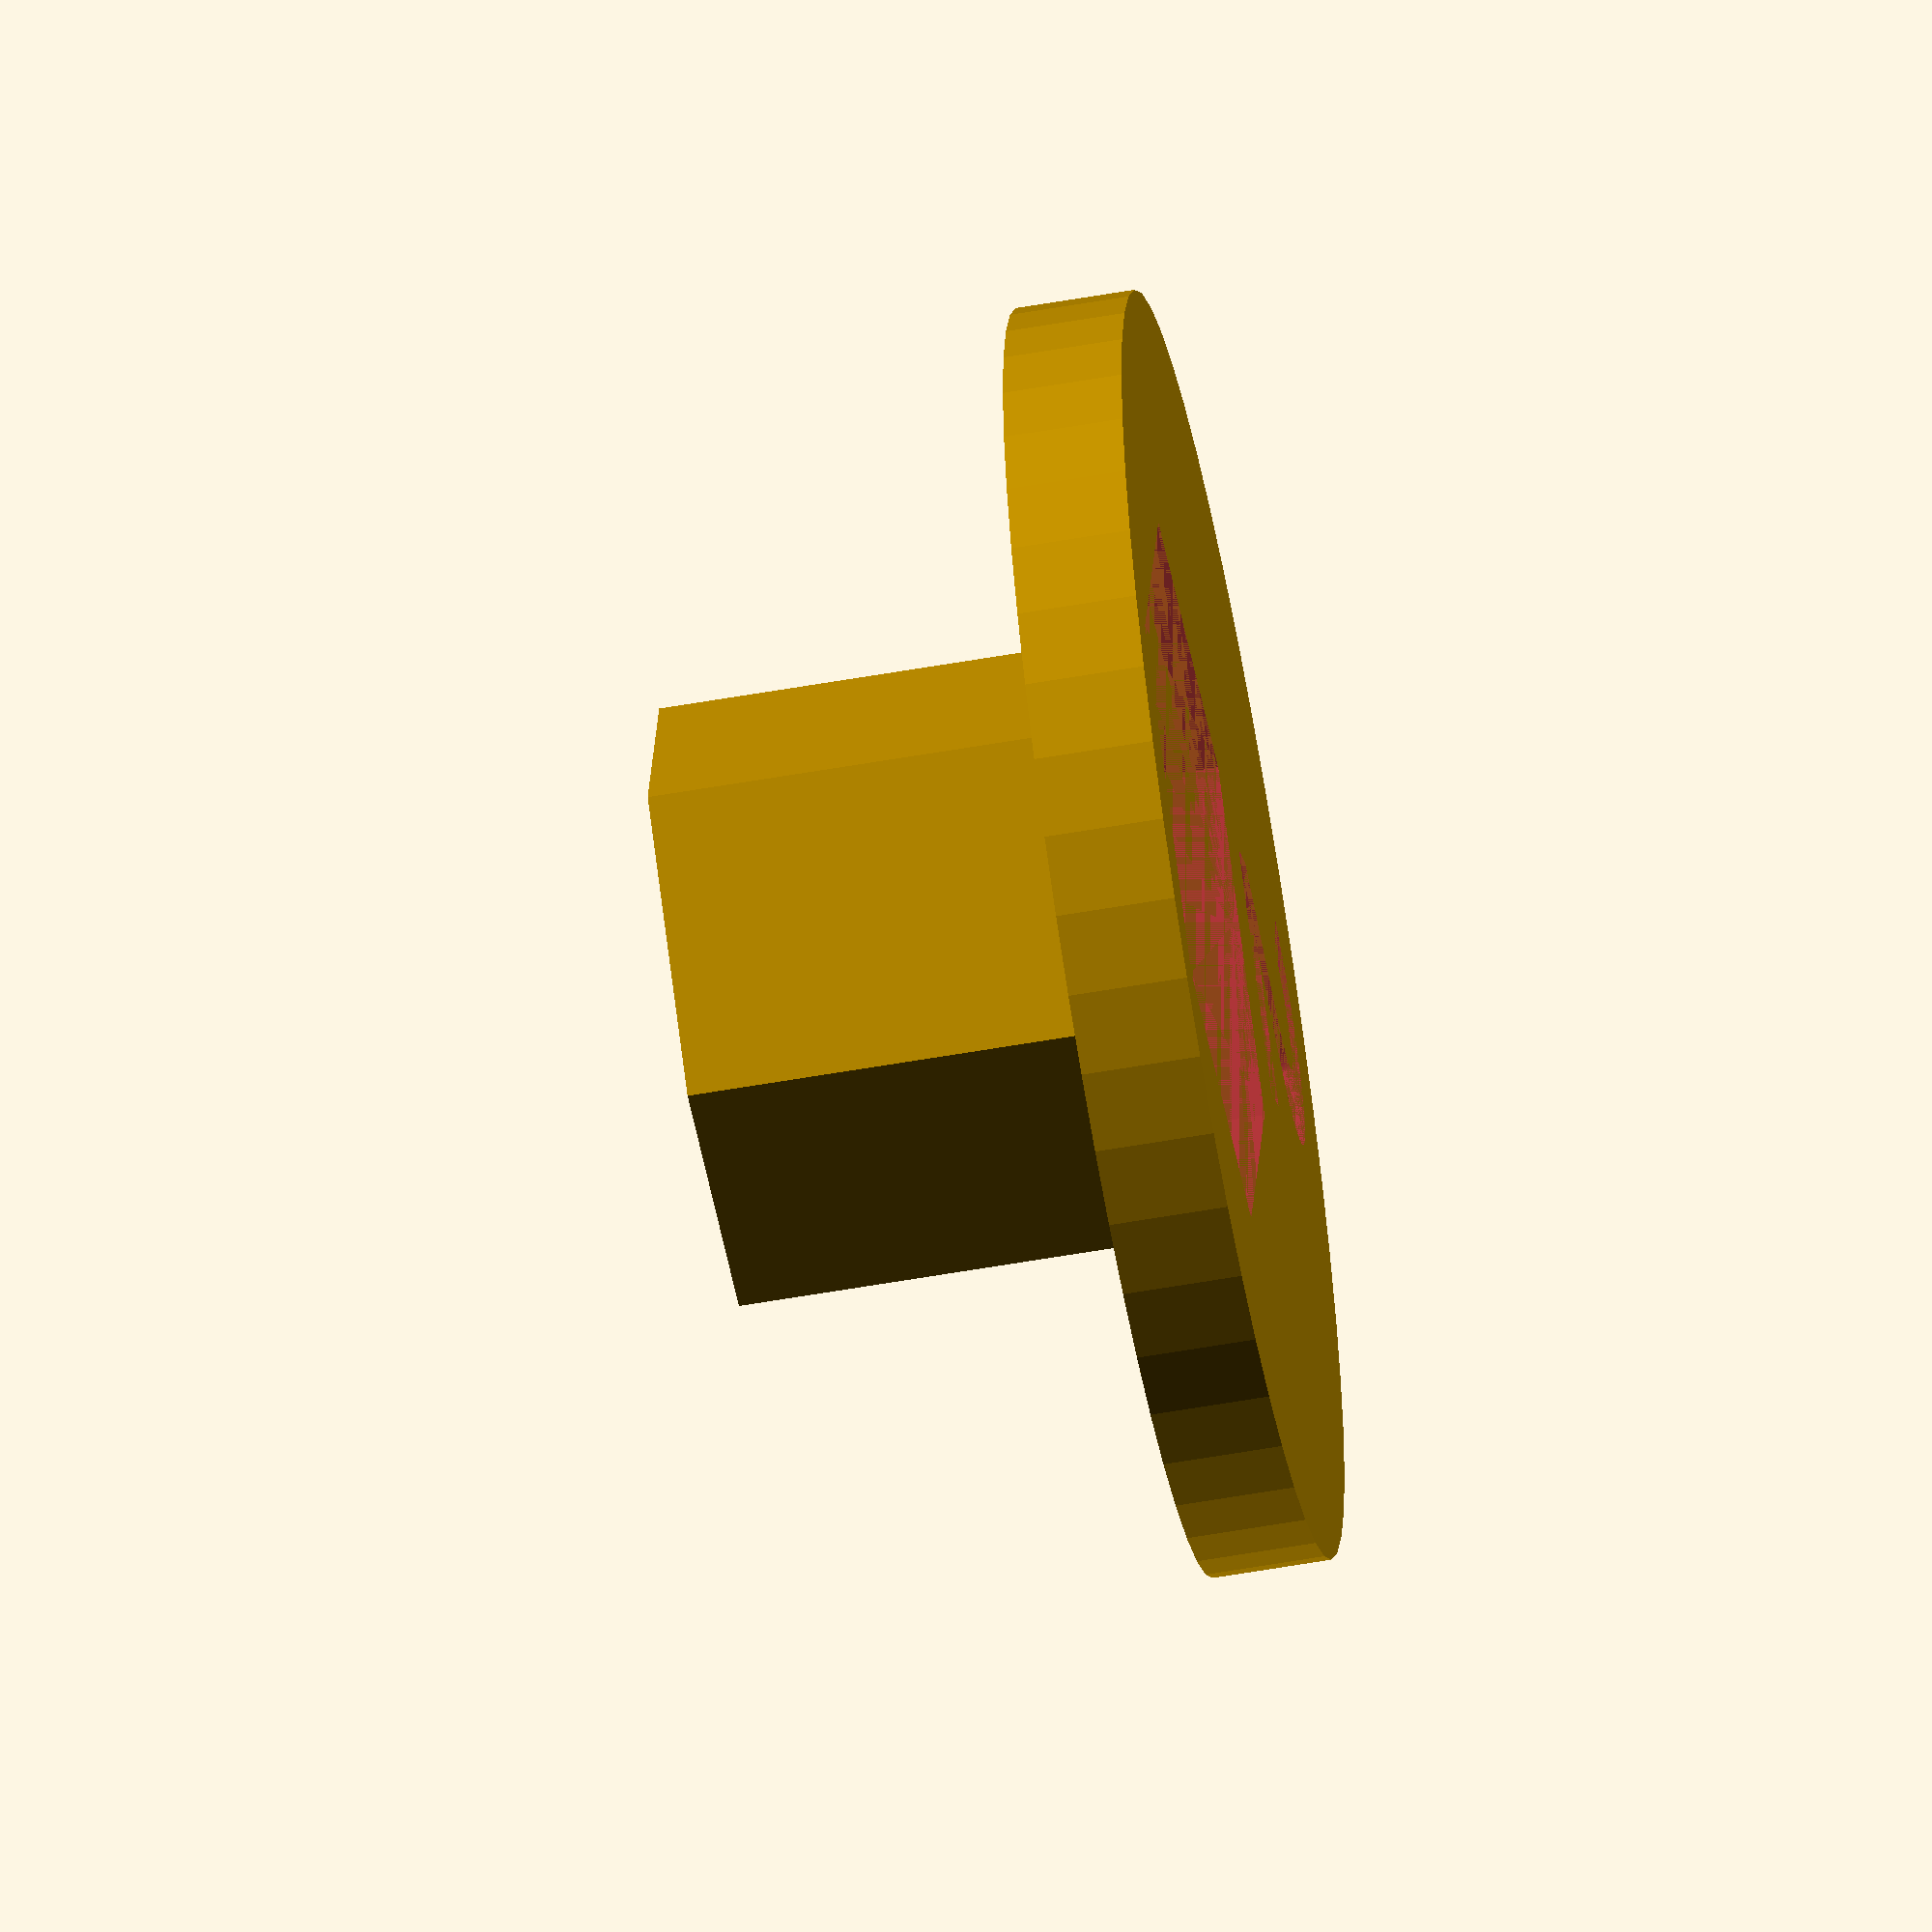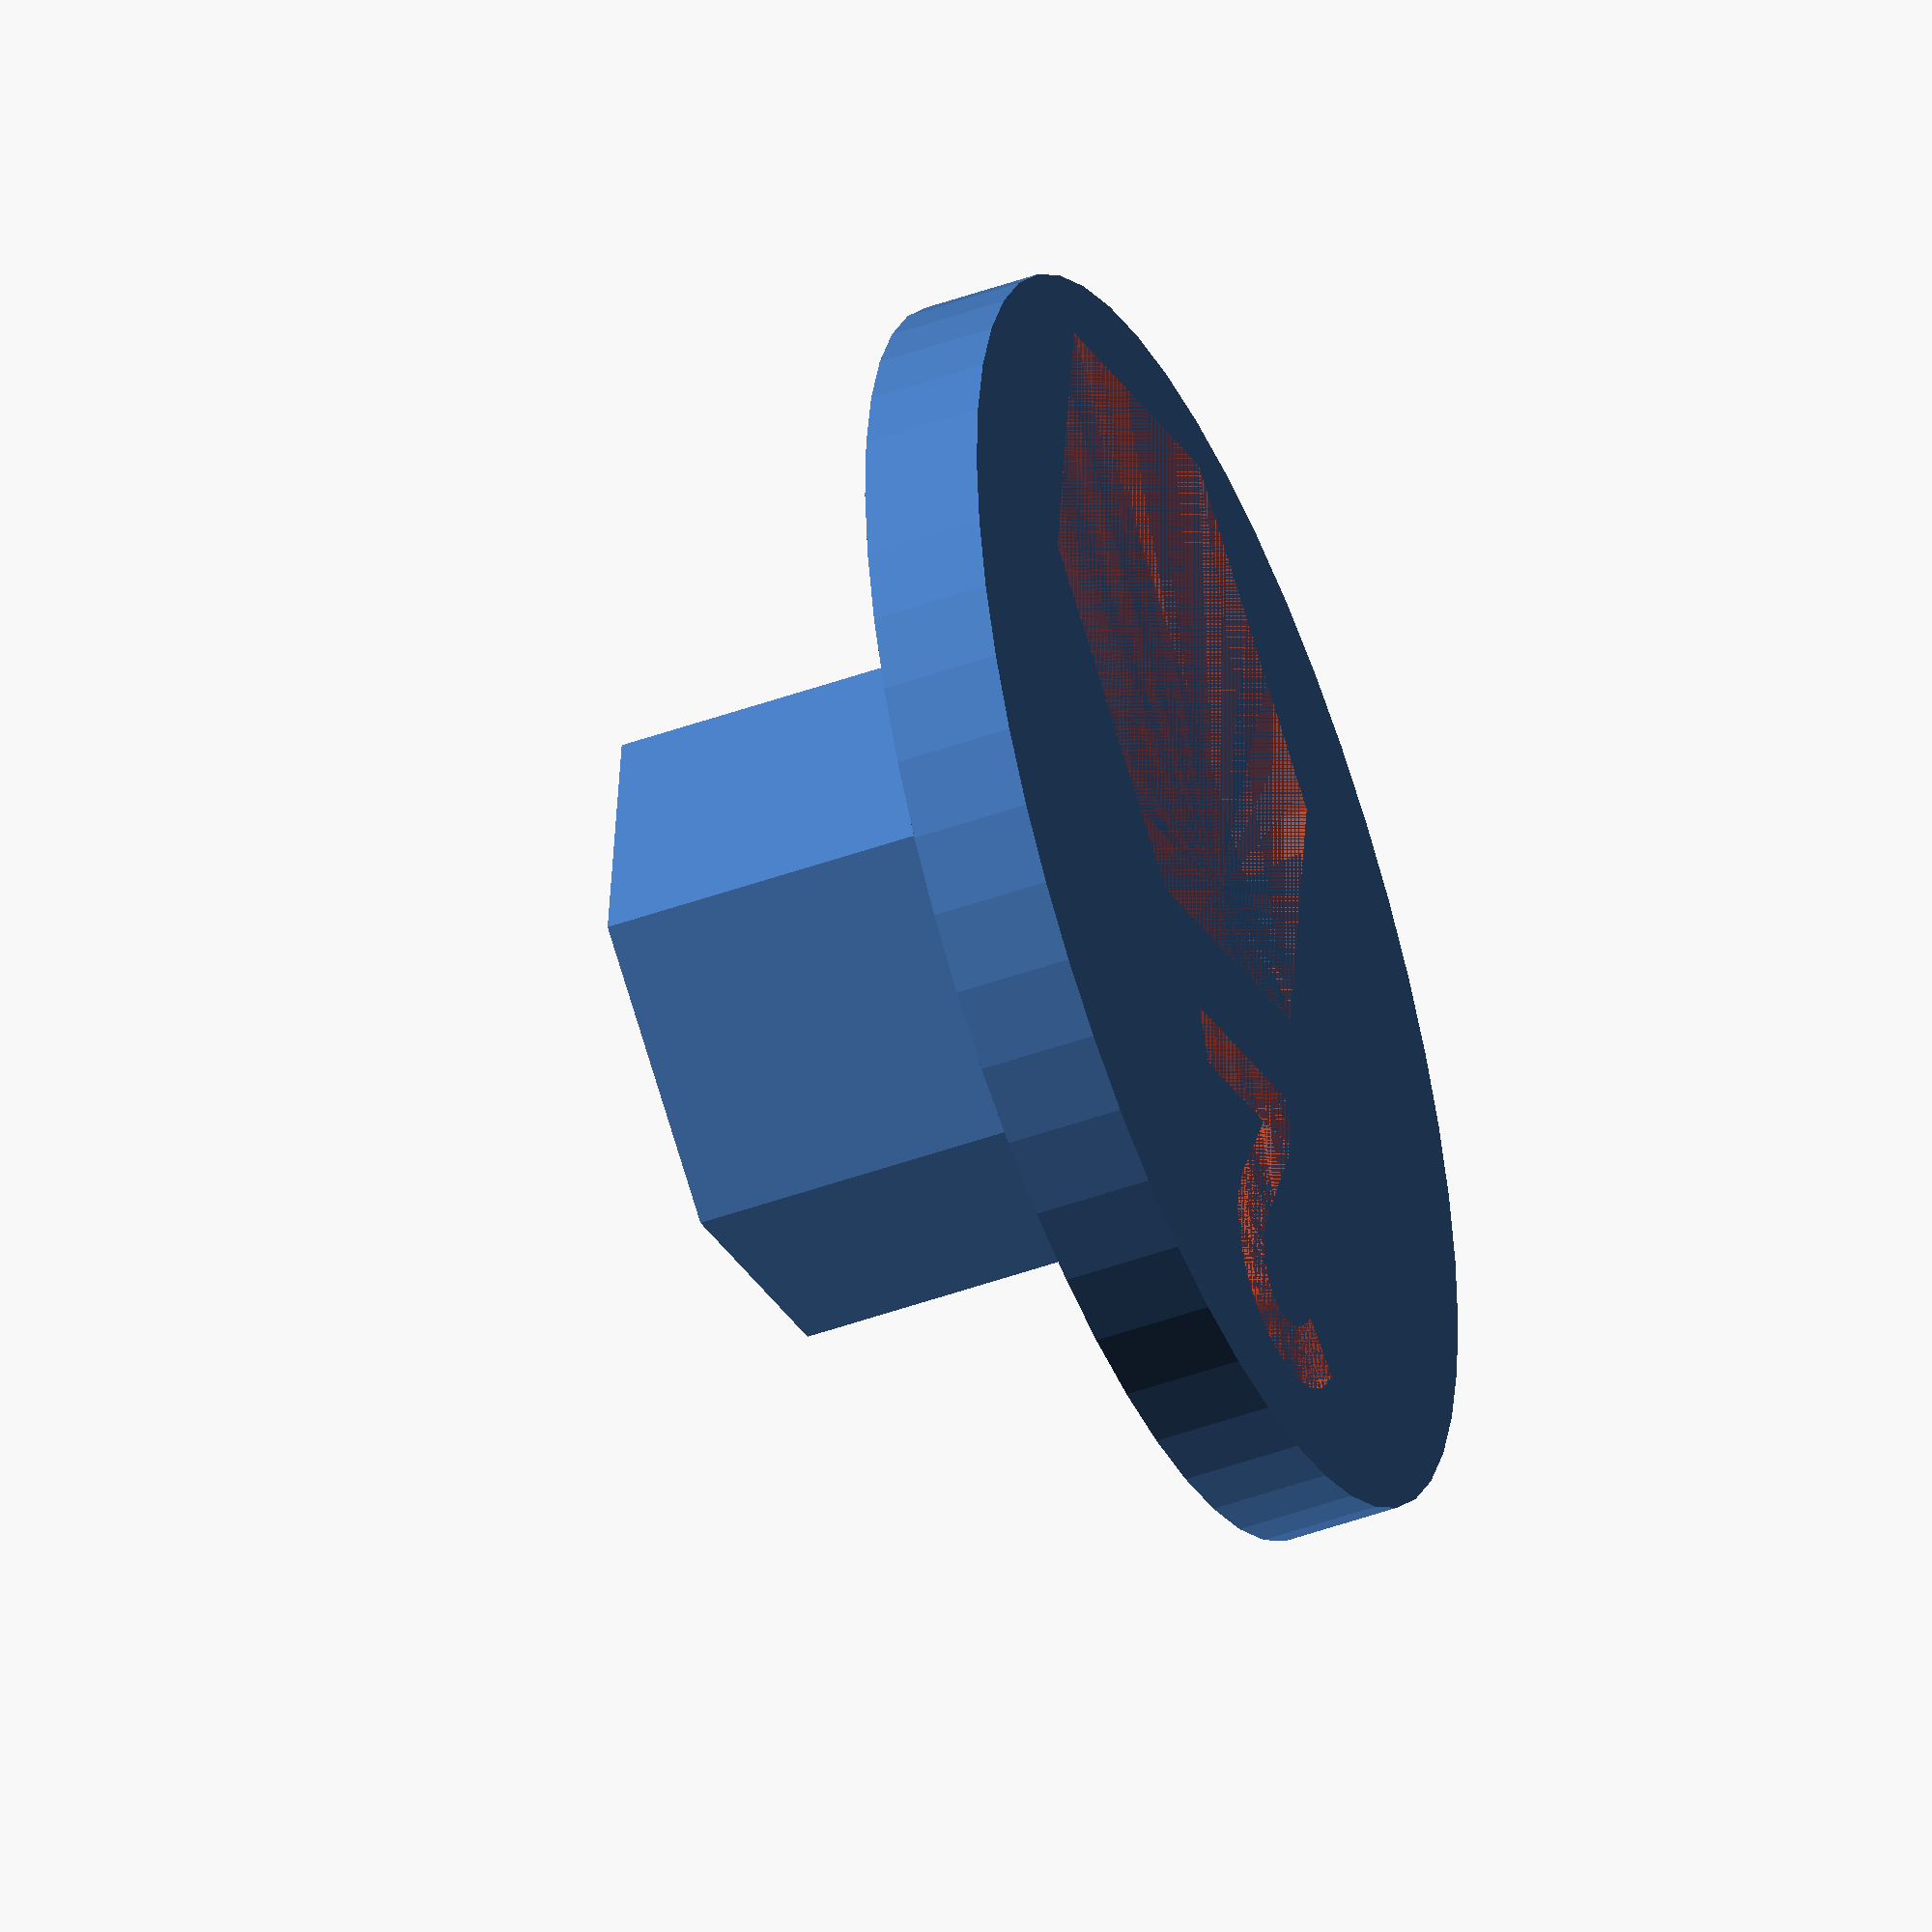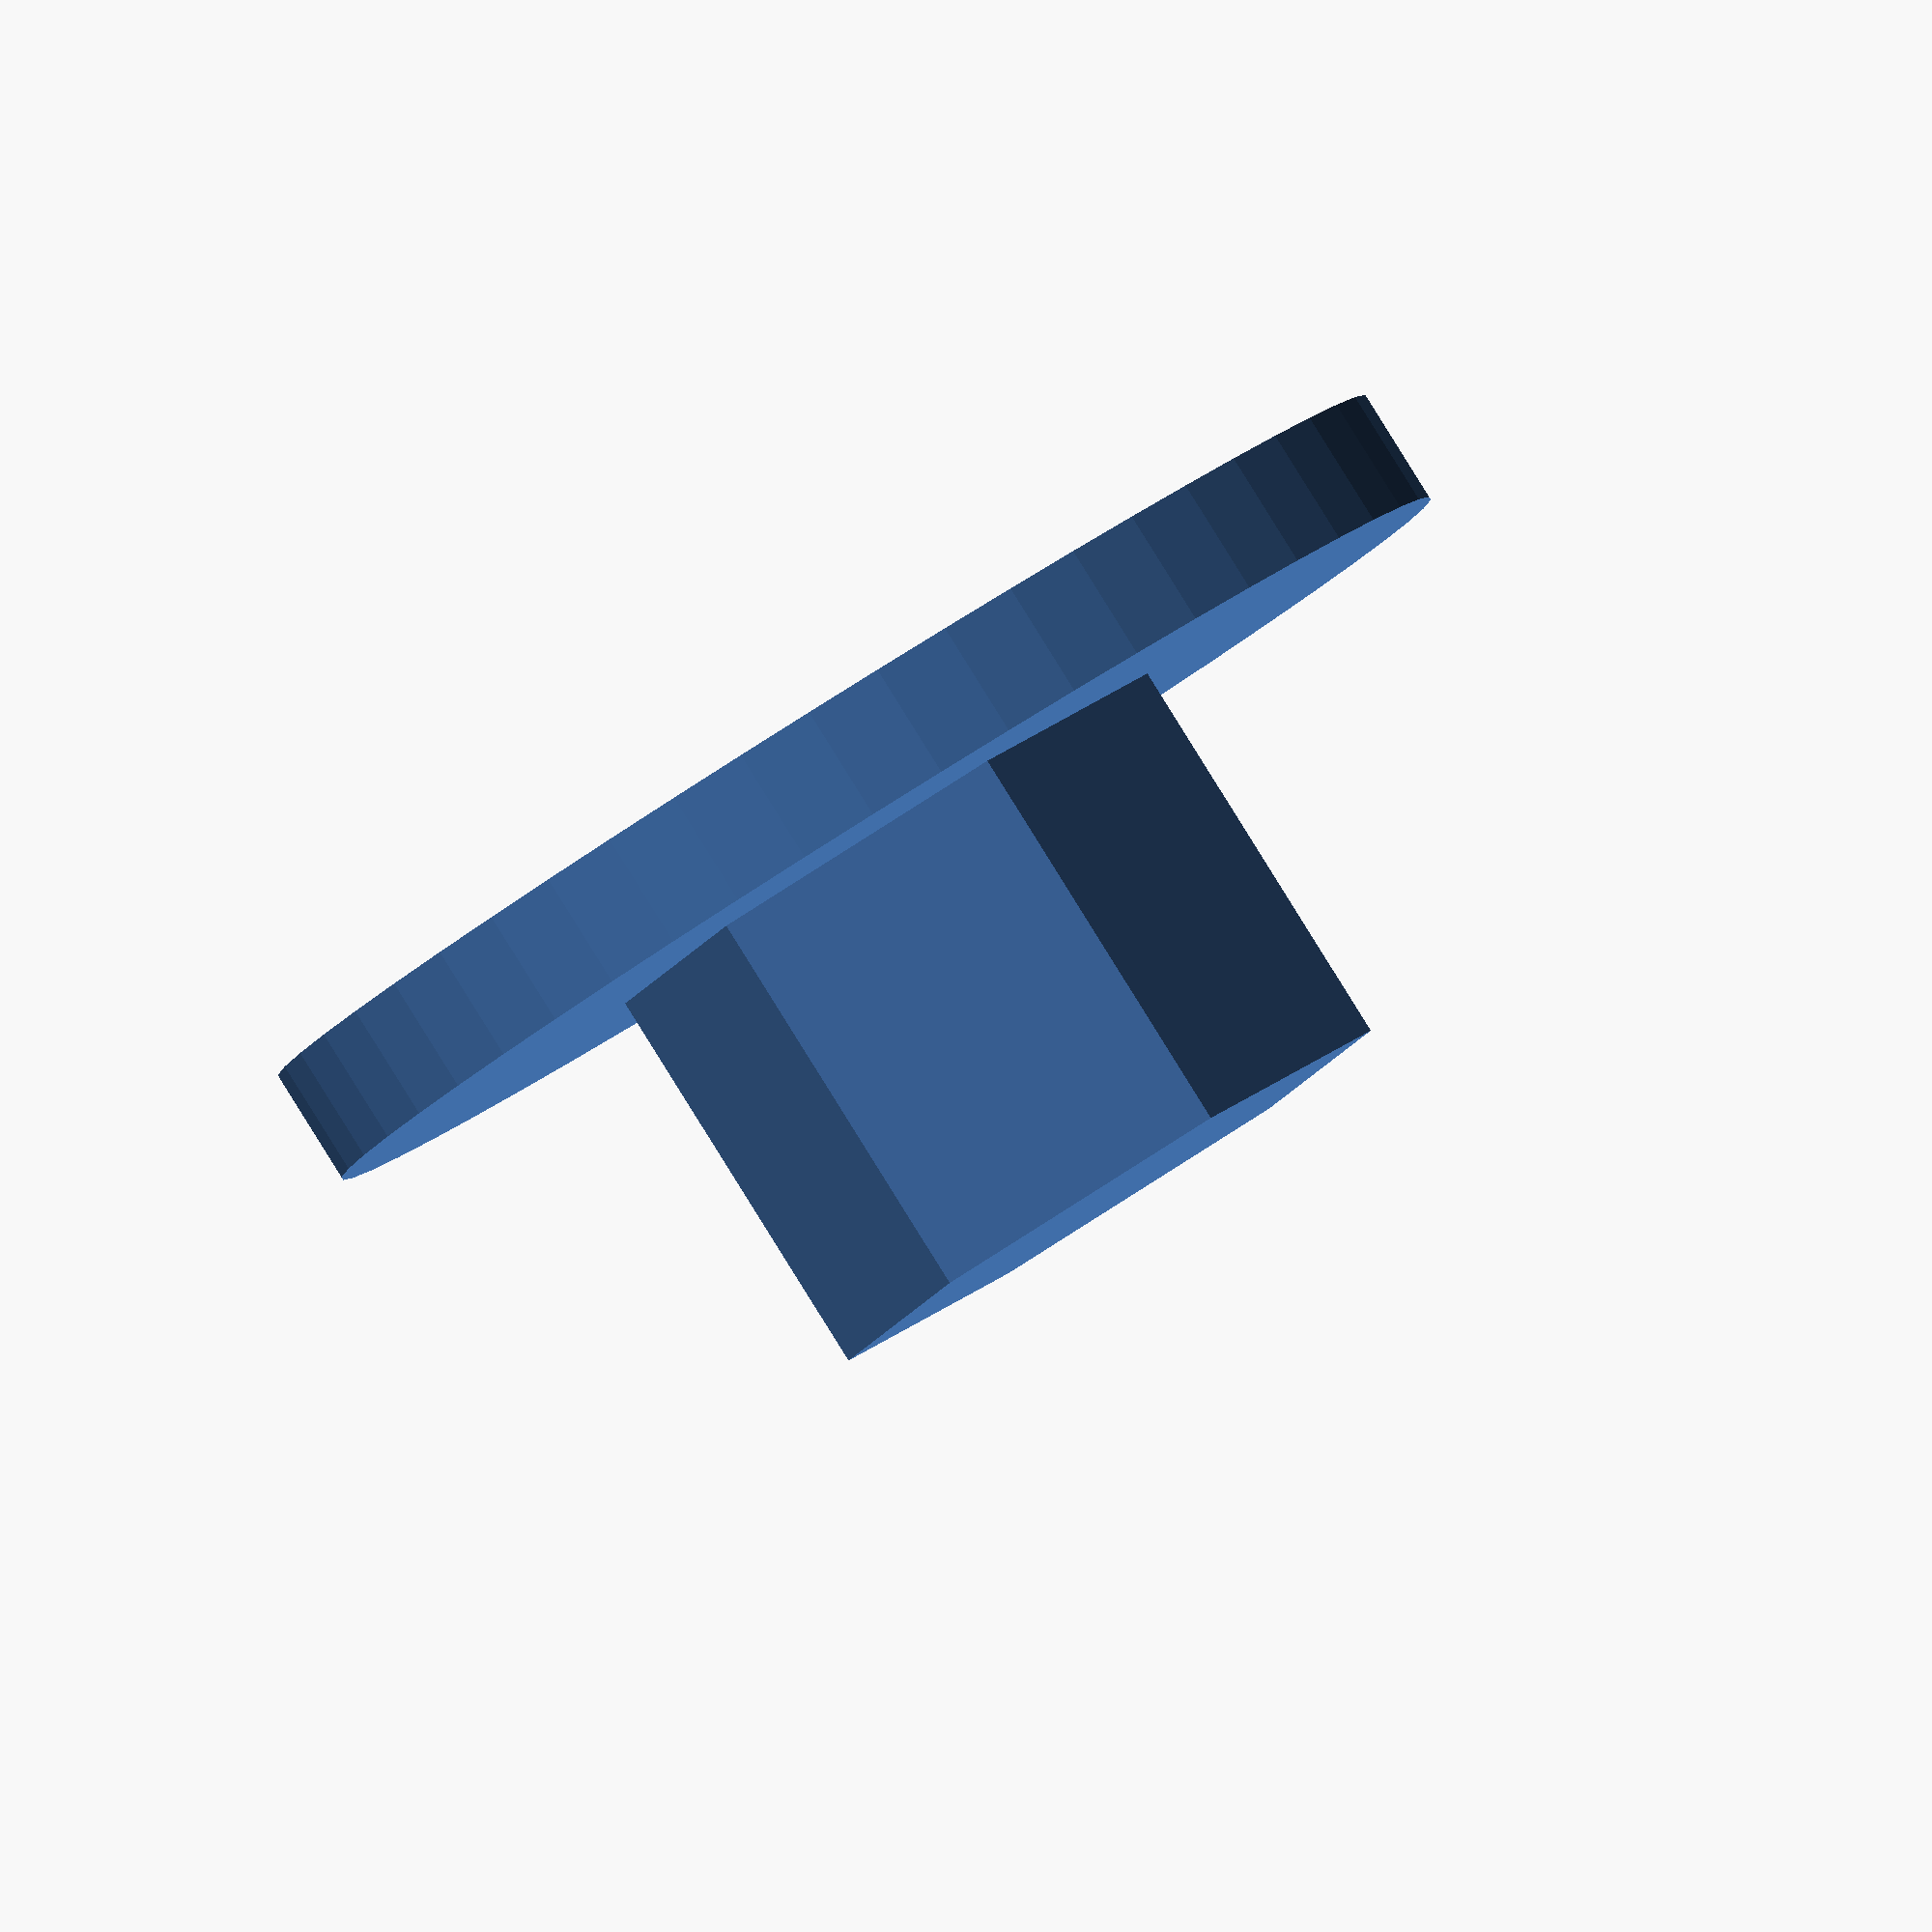
<openscad>
$fn = 50;


difference() {
	union() {
		translate(v = [0, 0, -0.7500000000]) {
			cylinder(h = 1.5000000000, r = 8.0000000000);
		}
		translate(v = [0, 0, -6]) {
			linear_extrude(height = 6) {
				polygon(points = [[3.8658550000, 0.0000000000], [1.9329275000, 3.3479286373], [-1.9329275000, 3.3479286373], [-3.8658550000, 0.0000000000], [-1.9329275000, -3.3479286373], [1.9329275000, -3.3479286373]]);
			}
		}
	}
	union() {
		translate(v = [0, -3, -0.2500000000]) {
			#linear_extrude(height = 1) {
				polygon(points = [[4.5000000000, 0.0000000000], [2.2500000000, 3.8971143170], [-2.2500000000, 3.8971143170], [-4.5000000000, 0.0000000000], [-2.2500000000, -3.8971143170], [2.2500000000, -3.8971143170]]);
			}
		}
		#translate(v = [0, 4.5000000000, -0.2500000000]) {
			linear_extrude(height = 1) {
				text(font = "SegoiUI:Bold", halign = "center", size = 4.5000000000, text = "2", valign = "center");
			}
		}
	}
}
</openscad>
<views>
elev=61.3 azim=42.3 roll=280.0 proj=o view=wireframe
elev=227.6 azim=337.0 roll=248.0 proj=o view=solid
elev=272.9 azim=127.4 roll=148.0 proj=o view=solid
</views>
